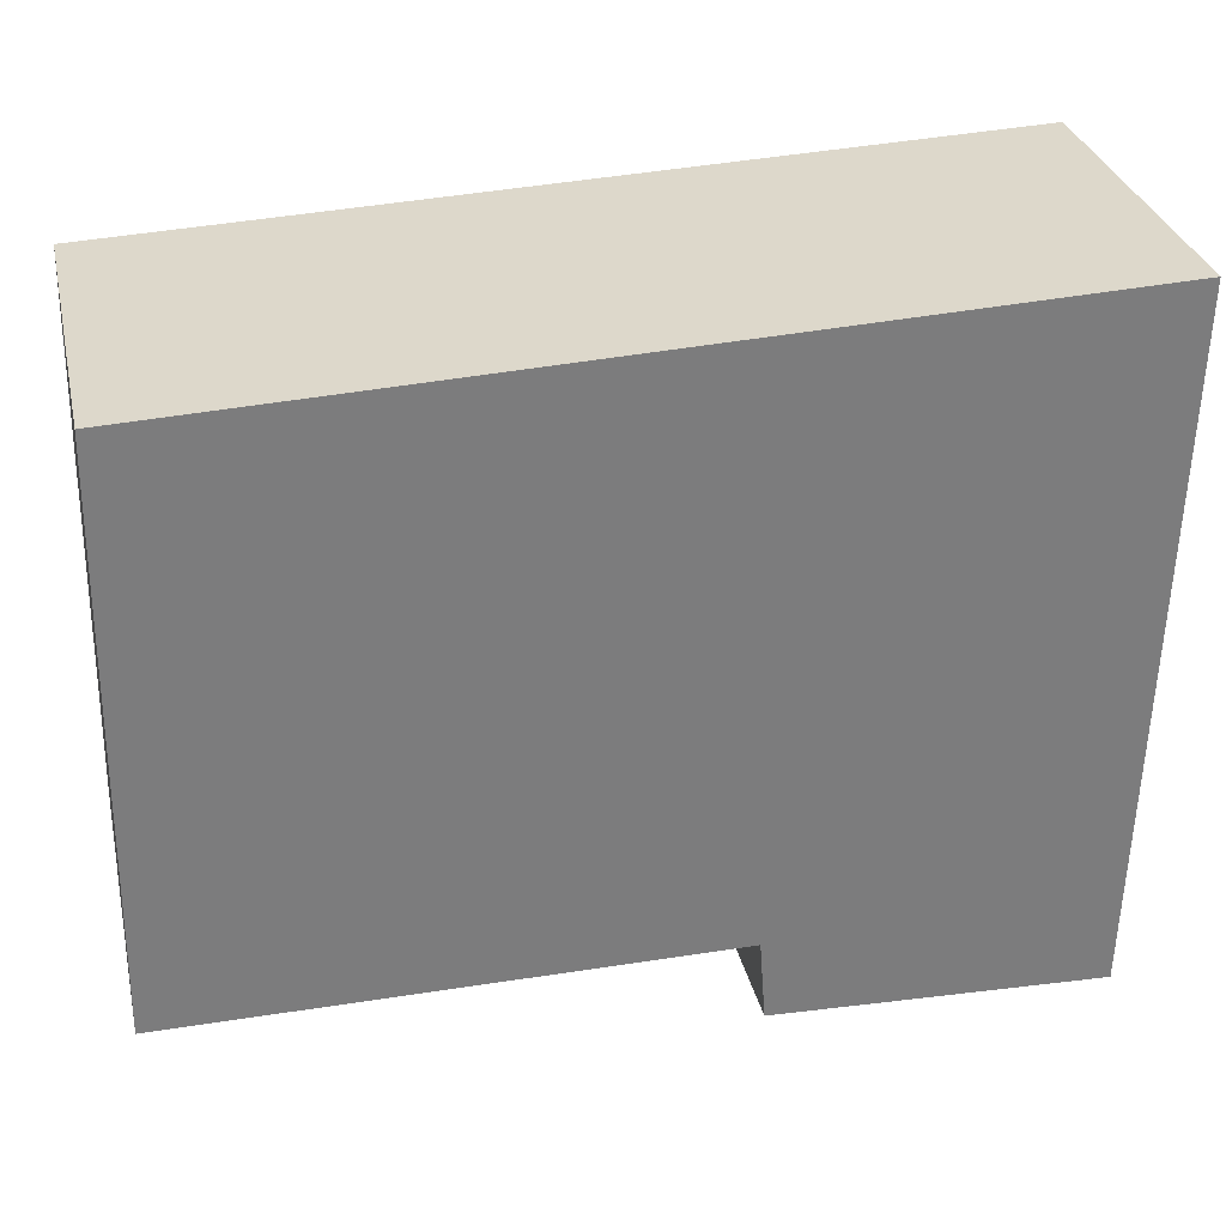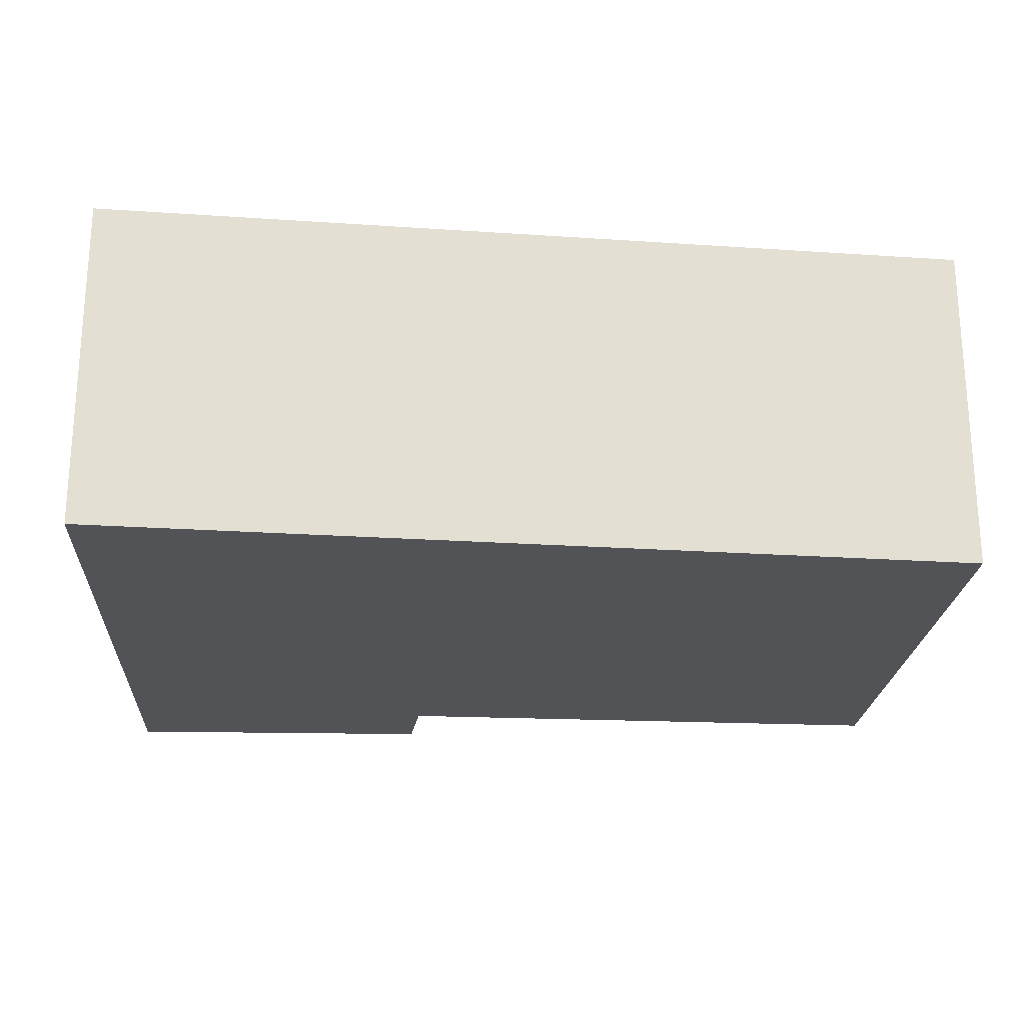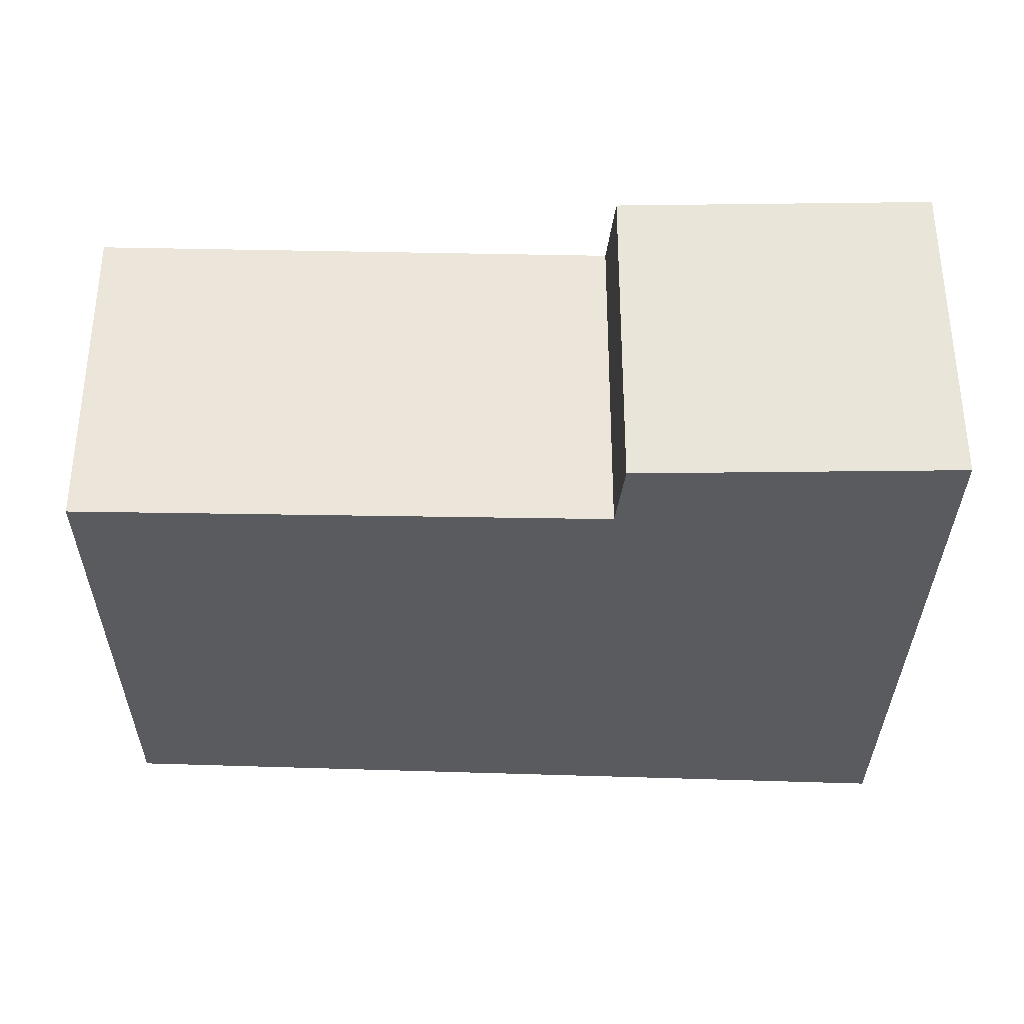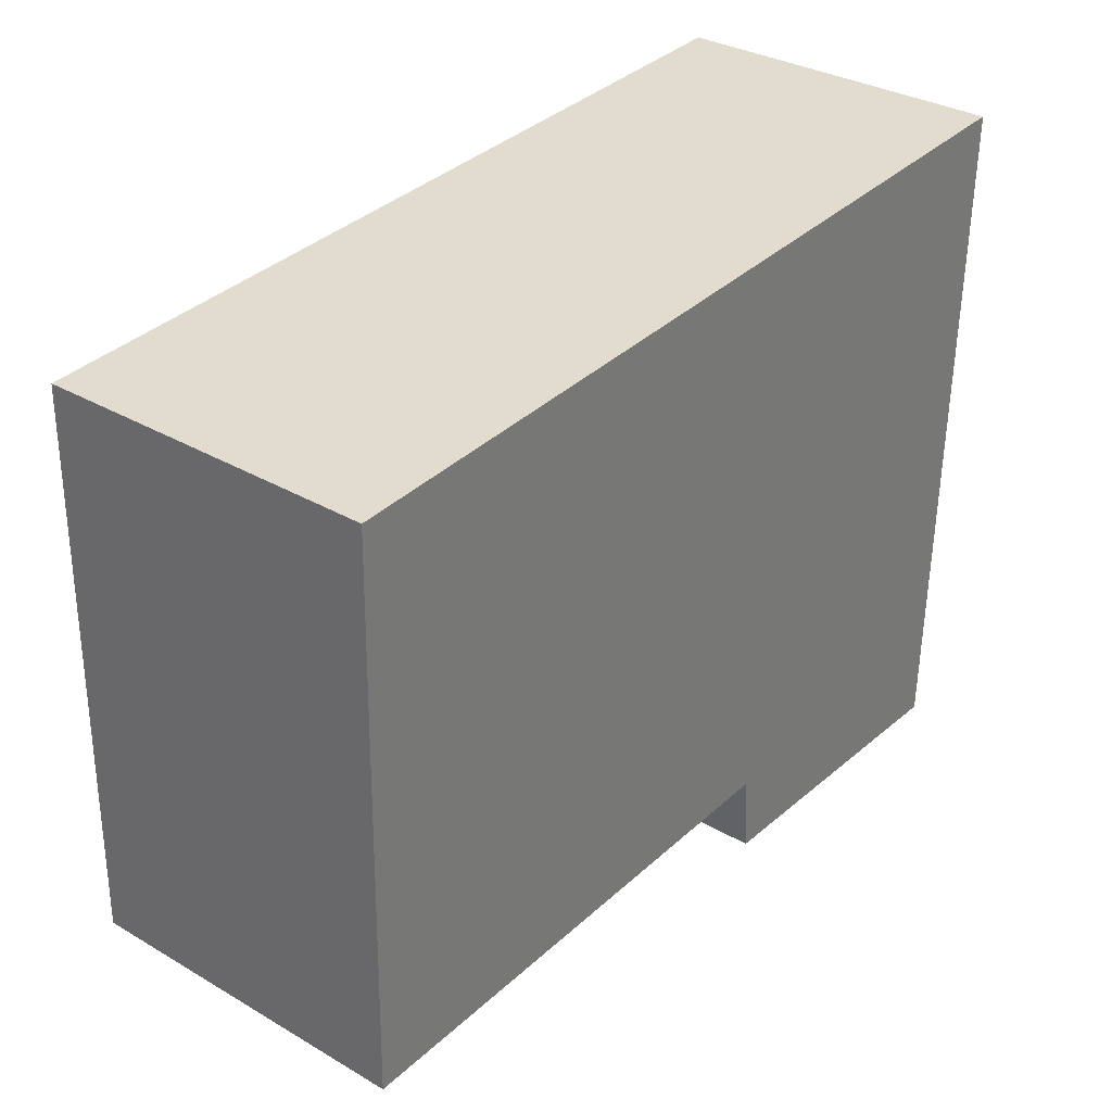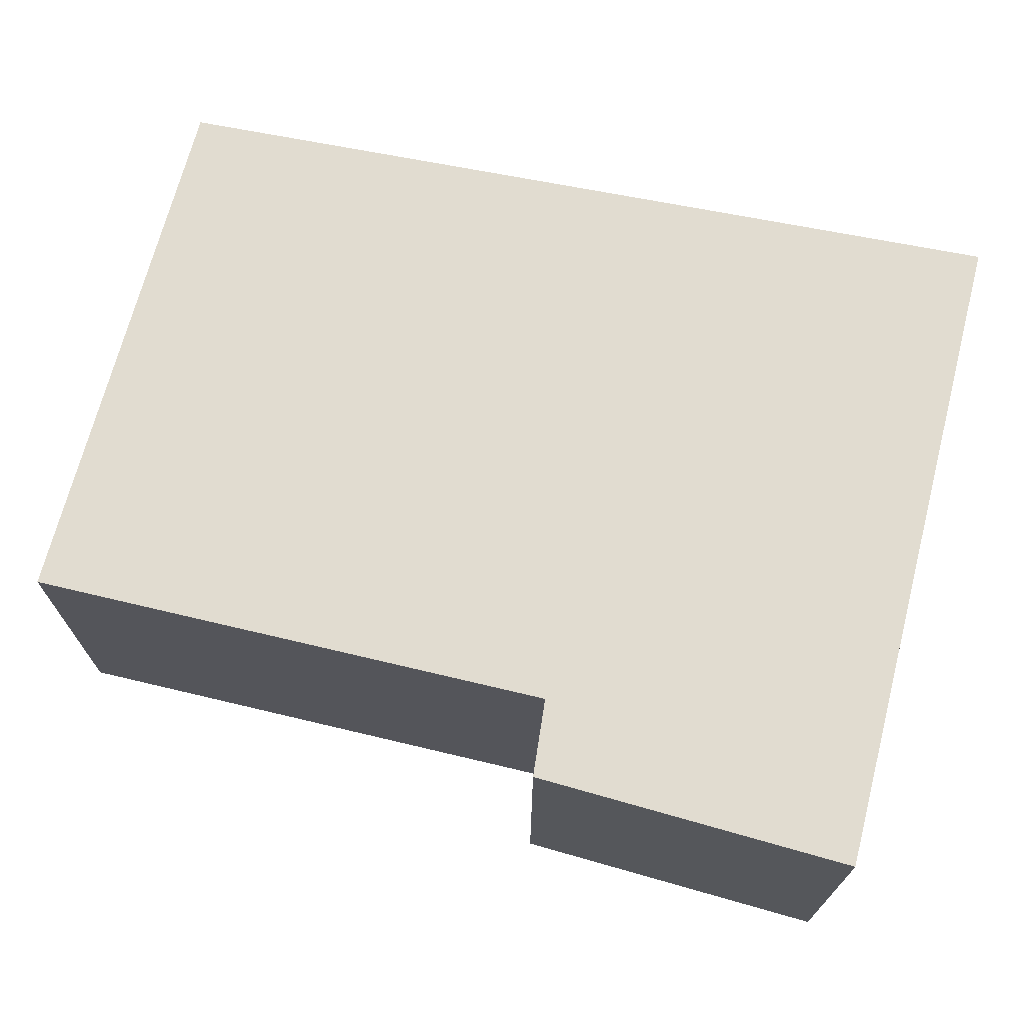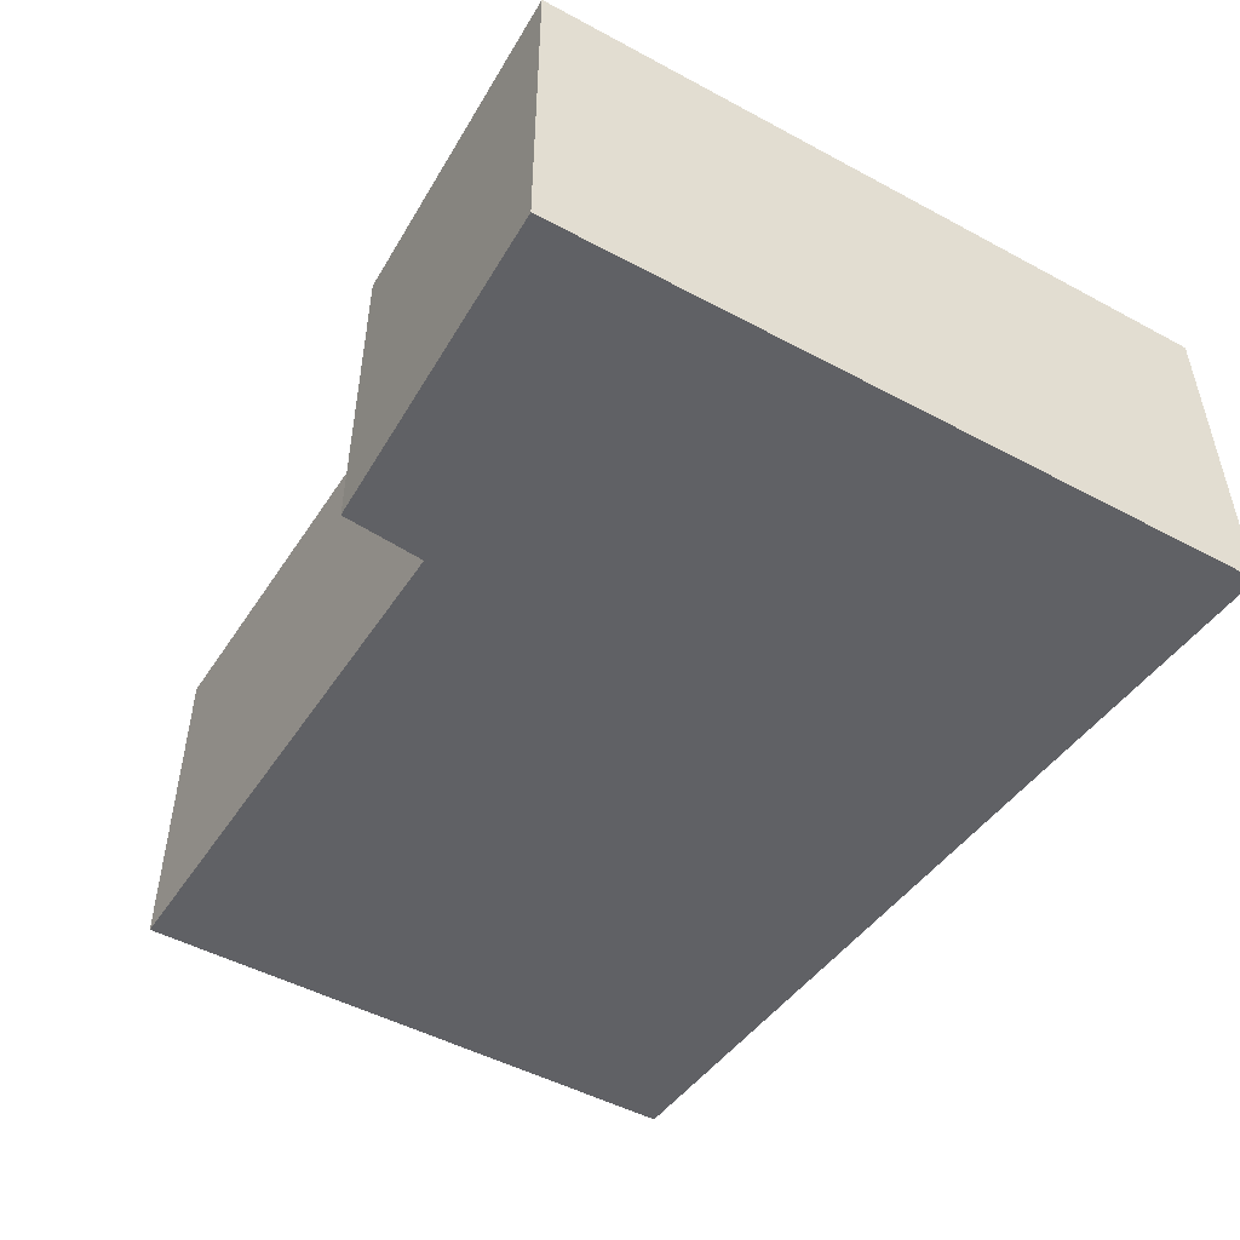
<metadata>
{"format":"obj","ext":"obj","renderer":"f3d","projection":"perspective","resolution":1024,"background":"white","views":[{"elev":31.6,"azim":167.2,"up":"+Z"},{"elev":-22.3,"azim":-4.7,"up":"+Y"},{"elev":-32.9,"azim":178.3,"up":"+Y"},{"elev":32.9,"azim":128.8,"up":"+Z"},{"elev":69.4,"azim":-166.8,"up":"+Y"},{"elev":-48.9,"azim":-122.2,"up":"+Y"}]}
</metadata>
<code>
v  7.169 2.748 -0.255
v  0.03 2.748 -1.181
v  0 2.748 1.683e-16
v  0.14 2.748 -5.463
v  0.143 2.748 -5.557
v  0.145 2.748 -5.65
v  1.278 2.748 -5.597
v  2.866 2.748 -4.866
v  7.251 2.748 -4.85
v  2.817 2.748 -5.525
v  0.145 3.46e-16 -5.65
v  0.143 3.403e-16 -5.557
v  0 0 0
v  0.14 3.345e-16 -5.463
v  0.03 7.232e-17 -1.181
v  7.169 1.561e-17 -0.255
v  7.251 2.97e-16 -4.85
v  2.866 2.98e-16 -4.866
v  2.817 3.383e-16 -5.525
v  1.278 3.427e-16 -5.597
g defaultobject
f 1 2 3
f 2 1 4
f 4 1 5
f 5 1 6
f 6 1 7
f 7 1 8
f 8 1 9
f 10 7 8
f 11 5 6
f 5 11 4
f 4 11 2
f 2 11 3
f 3 11 12
f 3 12 13
f 13 12 14
f 13 14 15
f 13 1 3
f 1 13 16
f 16 9 1
f 9 16 17
f 18 10 8
f 10 18 19
f 17 8 9
f 8 17 18
f 7 11 6
f 11 7 10
f 11 10 20
f 20 10 19
f 19 18 20
f 15 16 13
f 16 15 14
f 16 14 12
f 16 12 11
f 16 11 20
f 16 20 18
f 16 18 17

</code>
